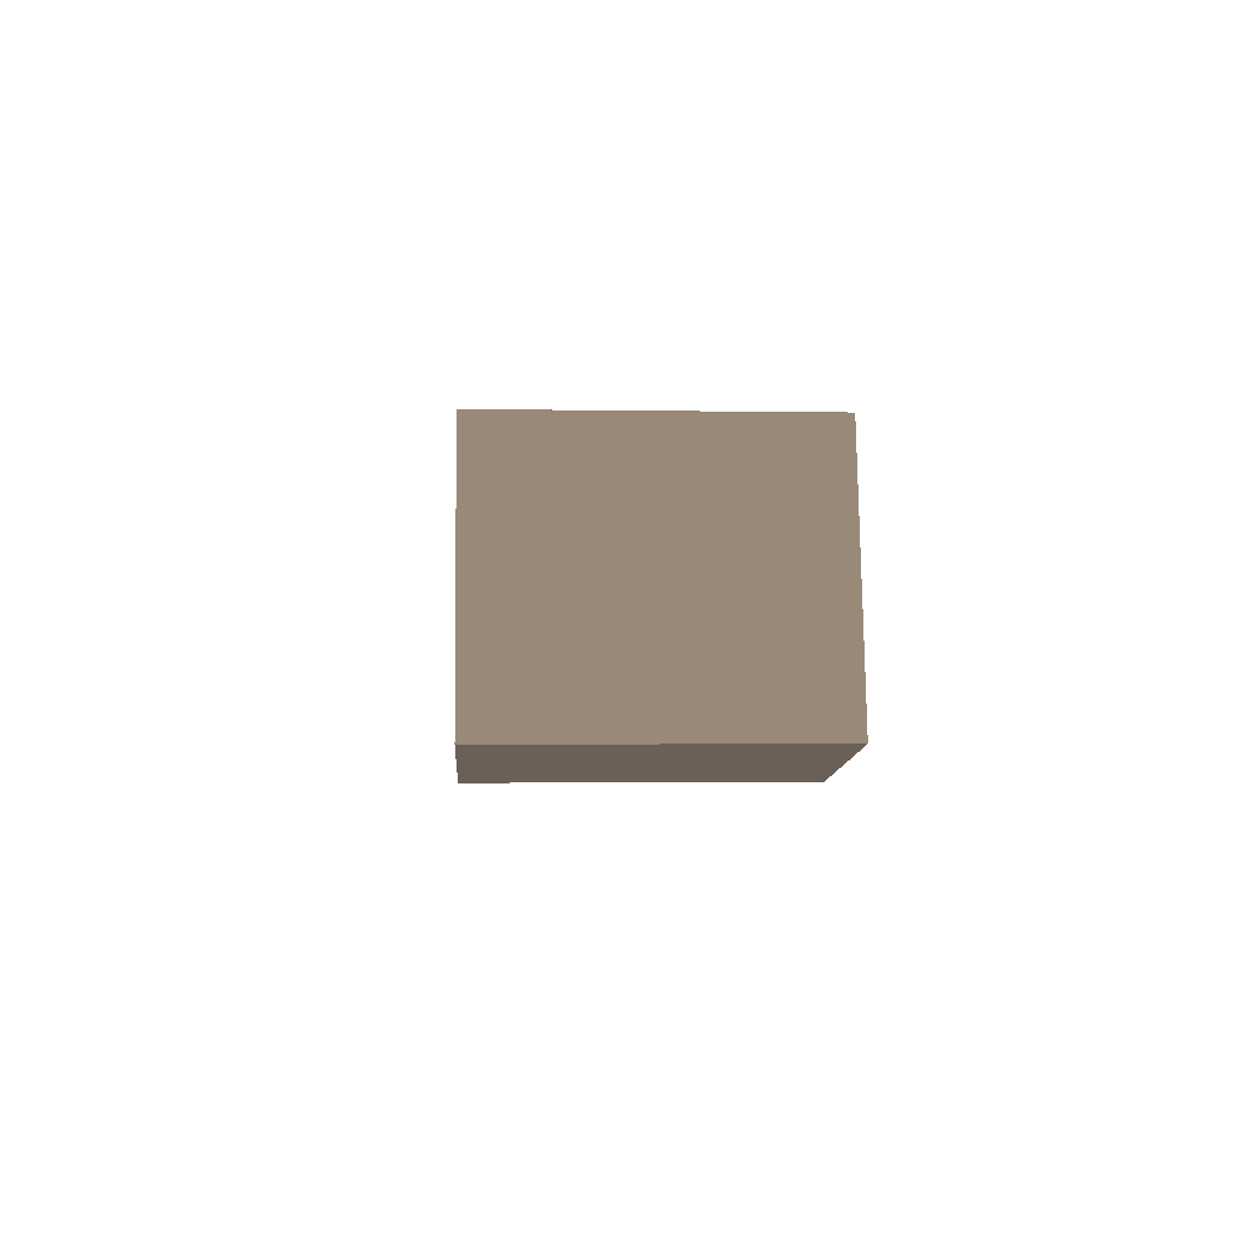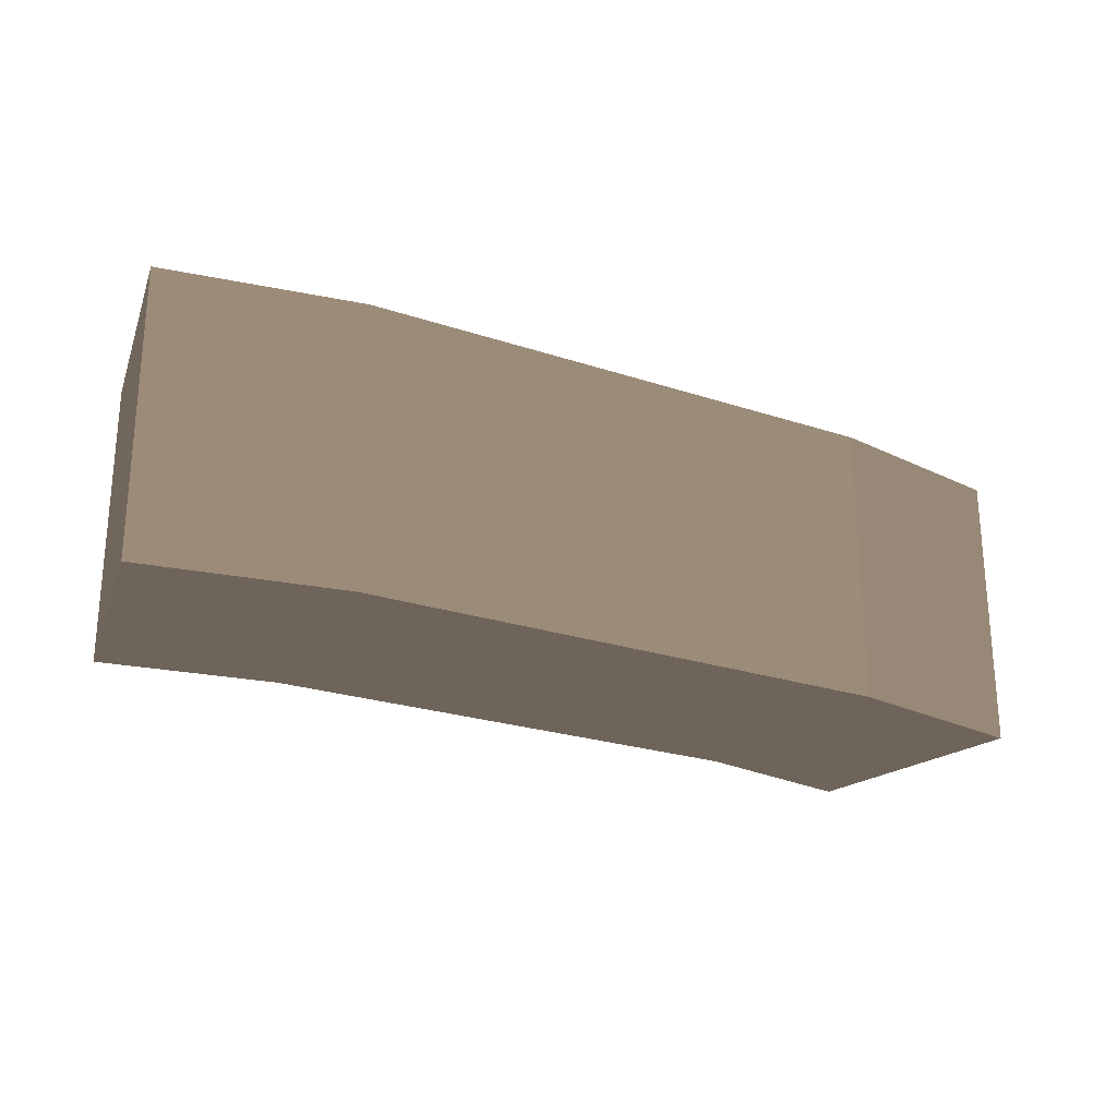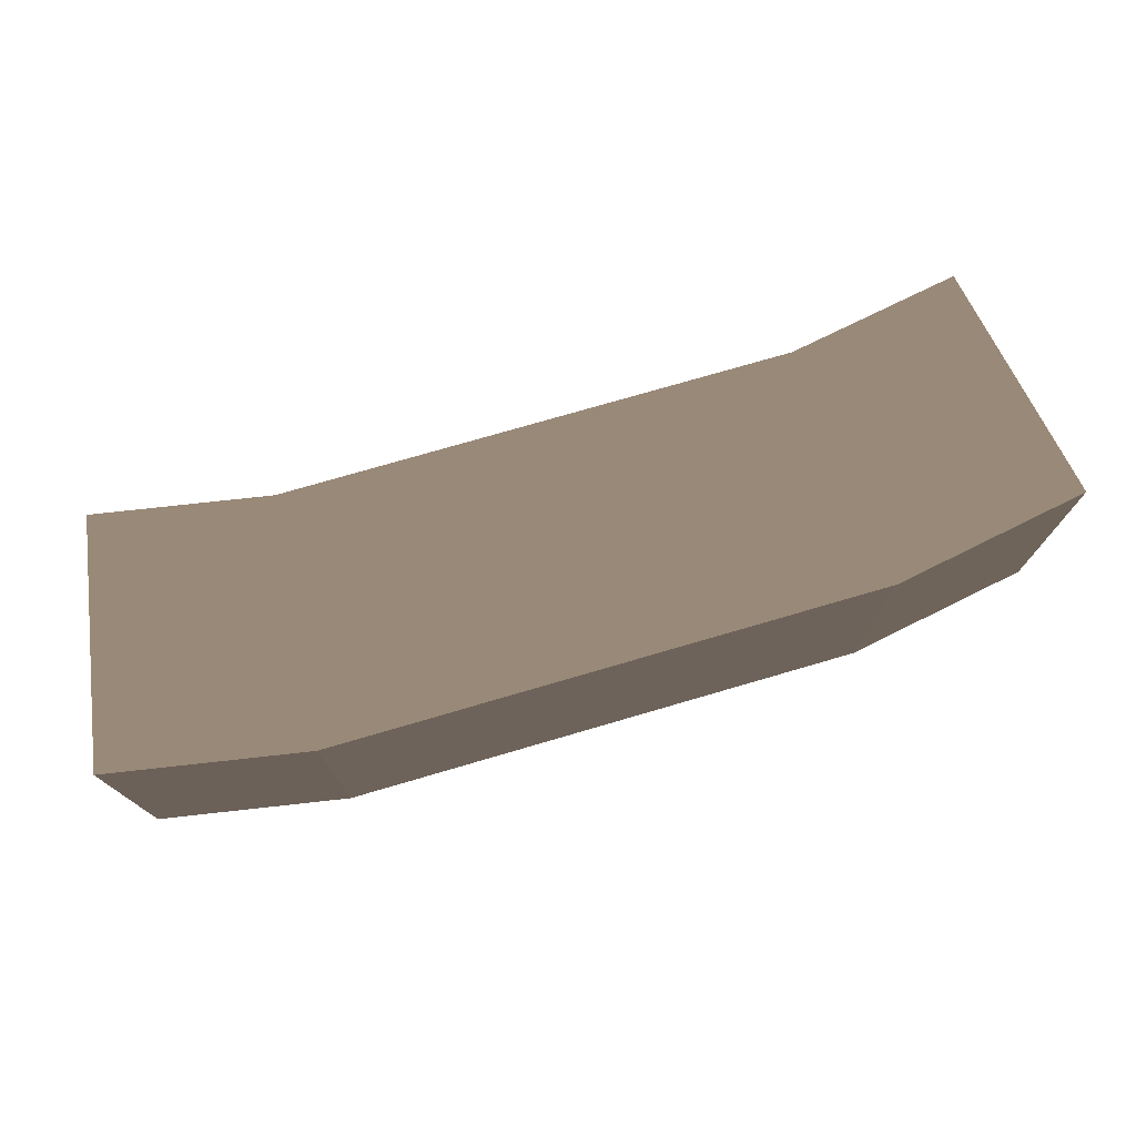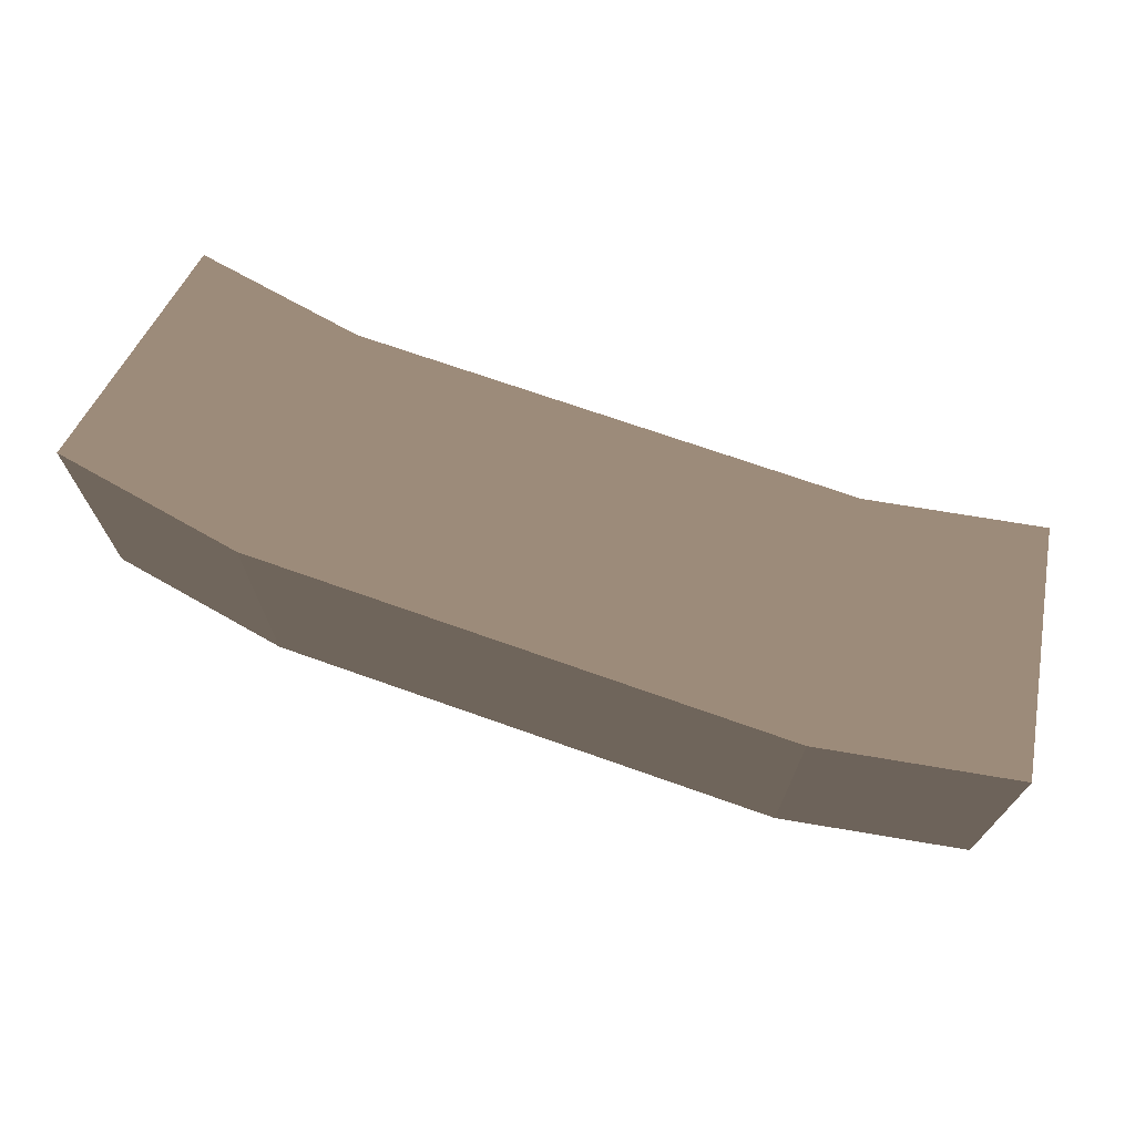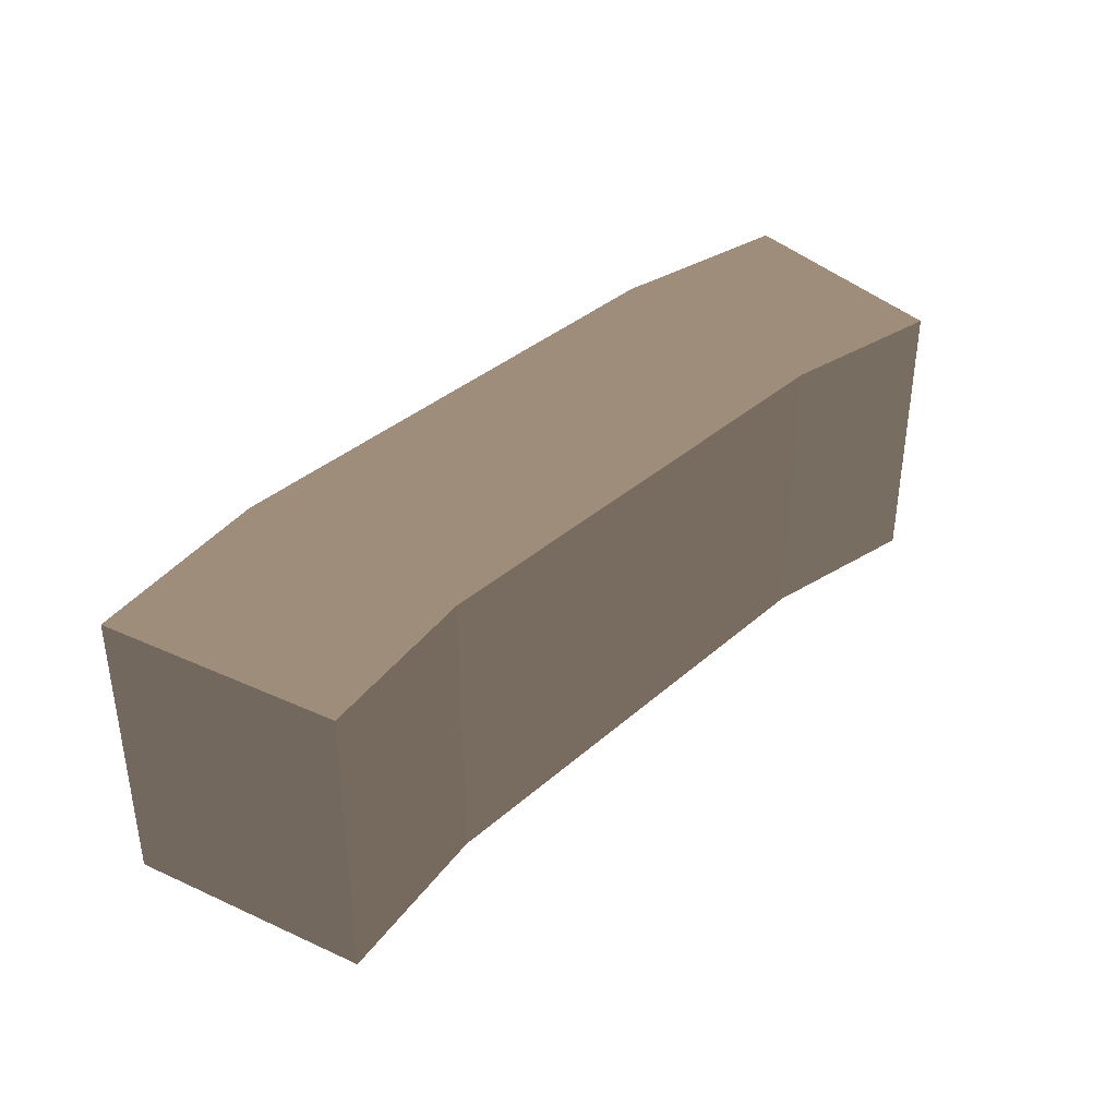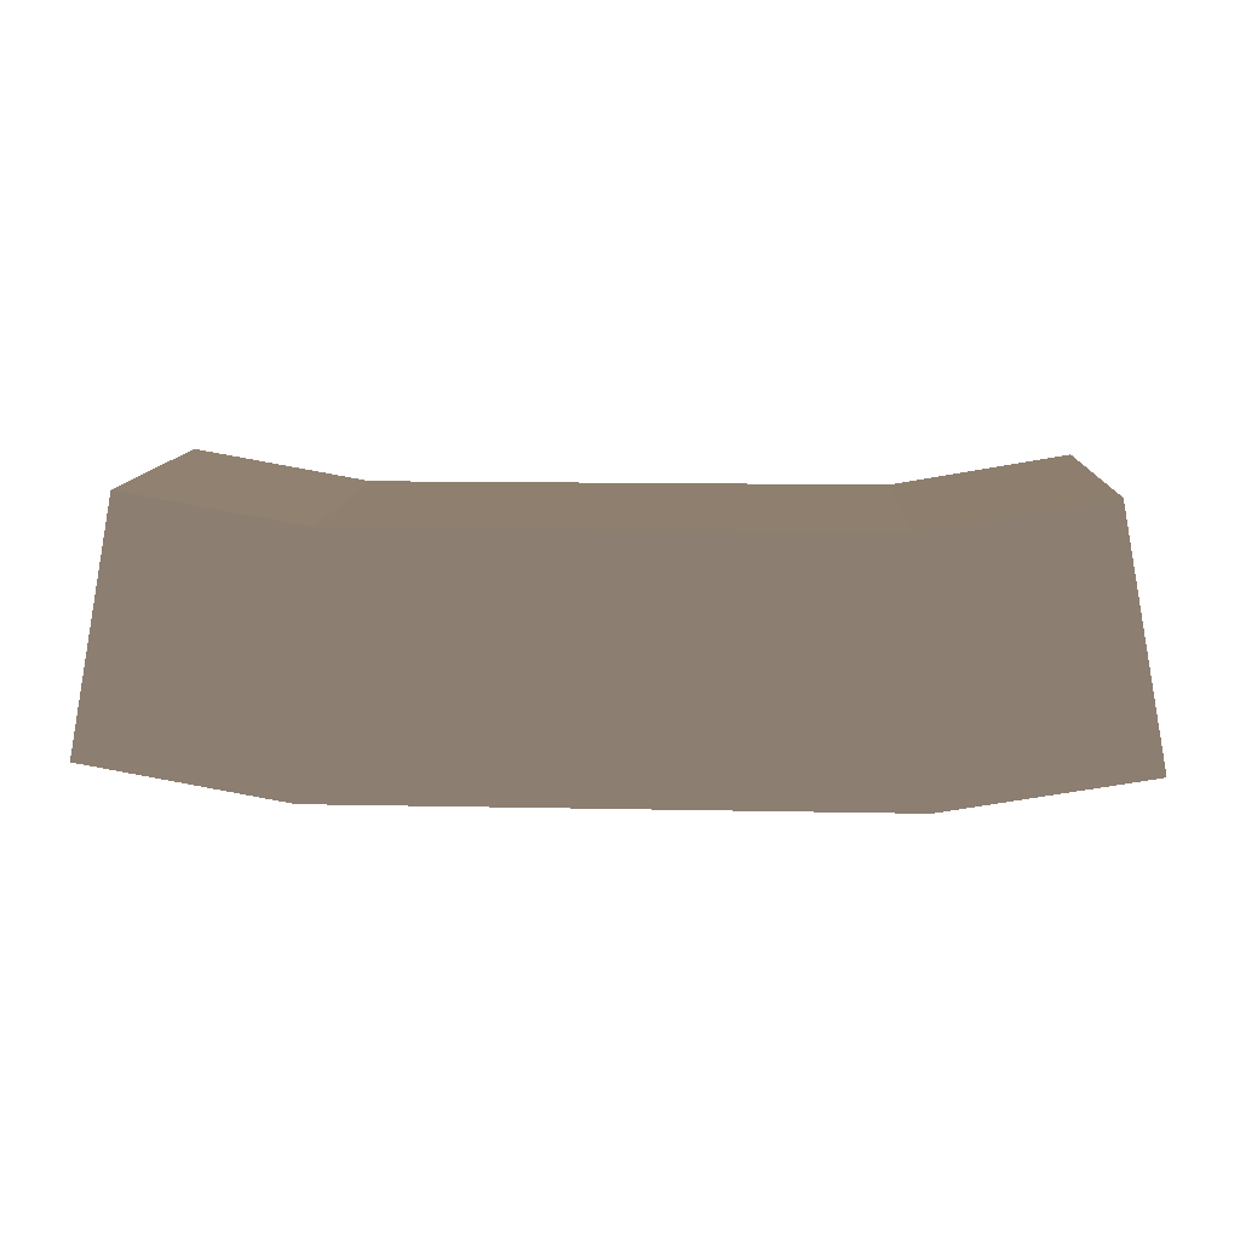
<metadata>
{"format":"obj","ext":"obj","renderer":"f3d","projection":"perspective","resolution":1024,"background":"white","views":[{"elev":-1.9,"azim":-93.6,"up":"+Y"},{"elev":-24.1,"azim":-28.8,"up":"+Z"},{"elev":75.0,"azim":-16.3,"up":"+Z"},{"elev":70.1,"azim":19.6,"up":"+Z"},{"elev":36.9,"azim":131.5,"up":"+Z"},{"elev":11.5,"azim":-177.0,"up":"+Y"}]}
</metadata>
<code>
v 1990 4091 25 173 181 189
v 1834 3304 25 173 181 189
v 1990 4091 975 173 181 189
v 1834 3304 975 173 181 189
v 2484 3189 25 173 181 189
v 2484 3189 975 173 181 189
v 4292 3189 25 173 181 189
v 4292 3189 975 173 181 189
v 4942 3304 25 173 181 189
v 4942 3304 975 173 181 189
v 4786 4091 25 173 181 189
v 4786 4091 975 173 181 189
v 4218 3991 975 173 181 189
v 4218 3991 25 173 181 189
v 2557 3991 25 173 181 189
v 2557 3991 975 173 181 189
f 1 2 3
f 3 2 4
f 2 5 4
f 4 5 6
f 5 7 6
f 6 7 8
f 7 9 8
f 8 9 10
f 9 11 10
f 10 11 12
f 12 11 13
f 11 14 13
f 14 15 13
f 13 15 16
f 16 15 3
f 15 1 3
f 1 15 2
f 2 15 5
f 5 14 7
f 15 14 5
f 14 9 7
f 14 11 9
f 16 3 4
f 16 4 6
f 13 6 8
f 13 16 6
f 10 13 8
f 12 13 10

</code>
